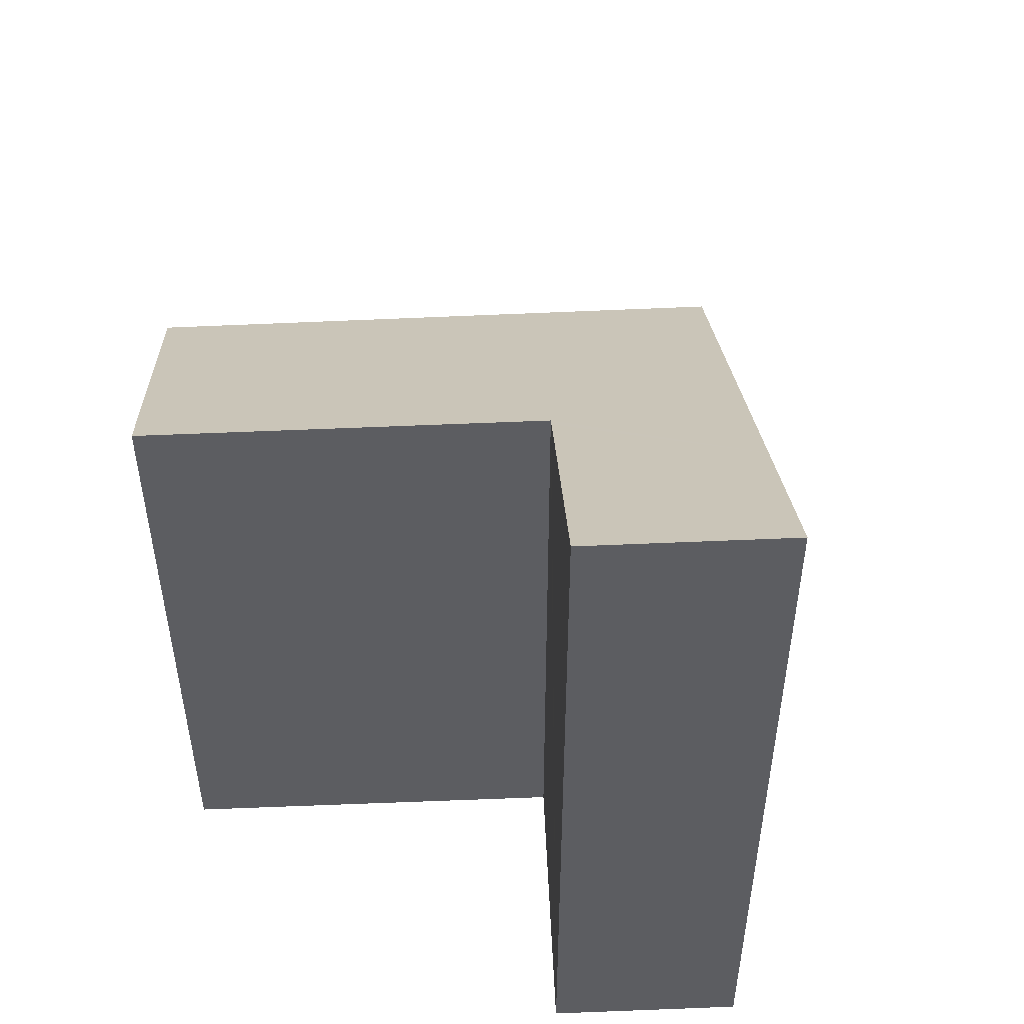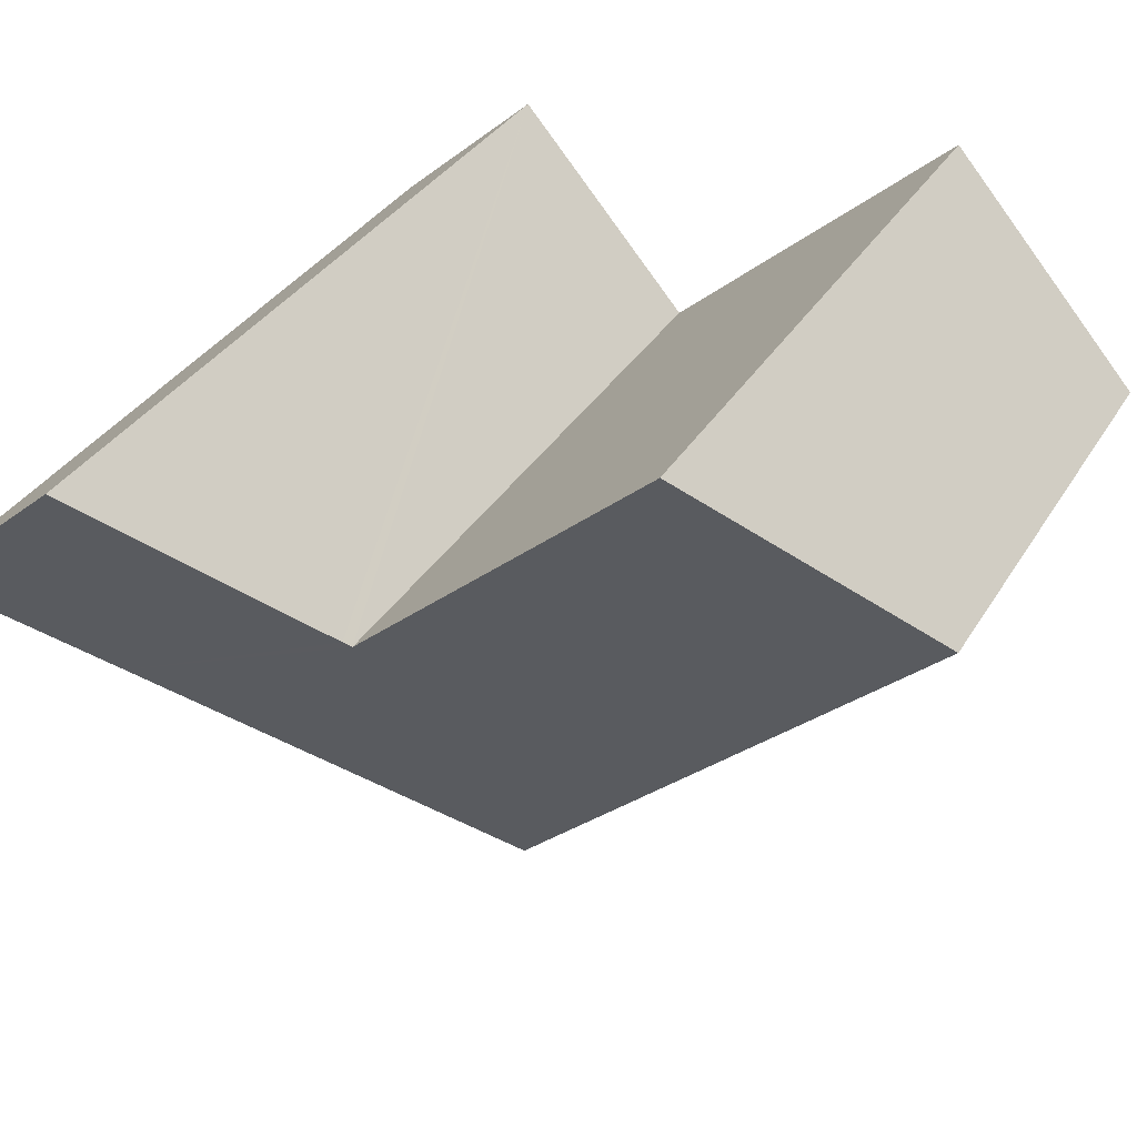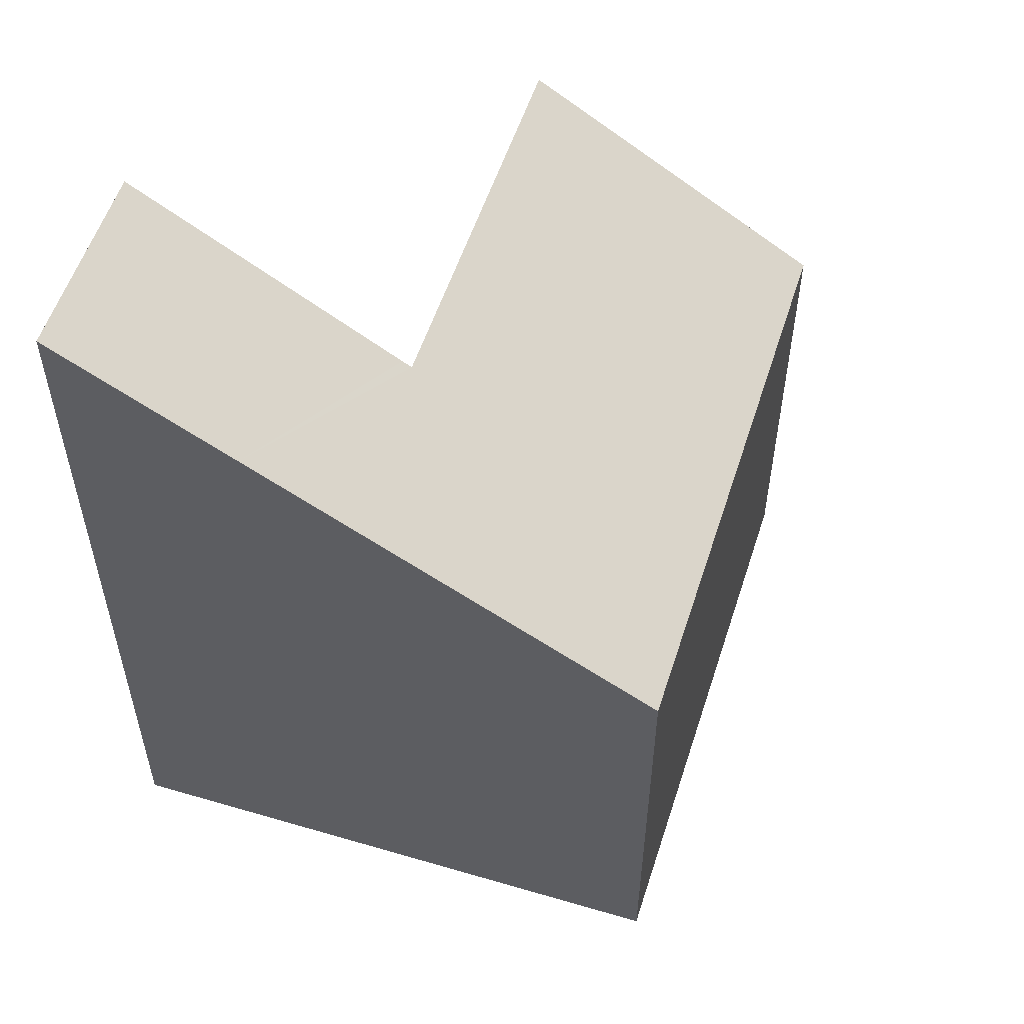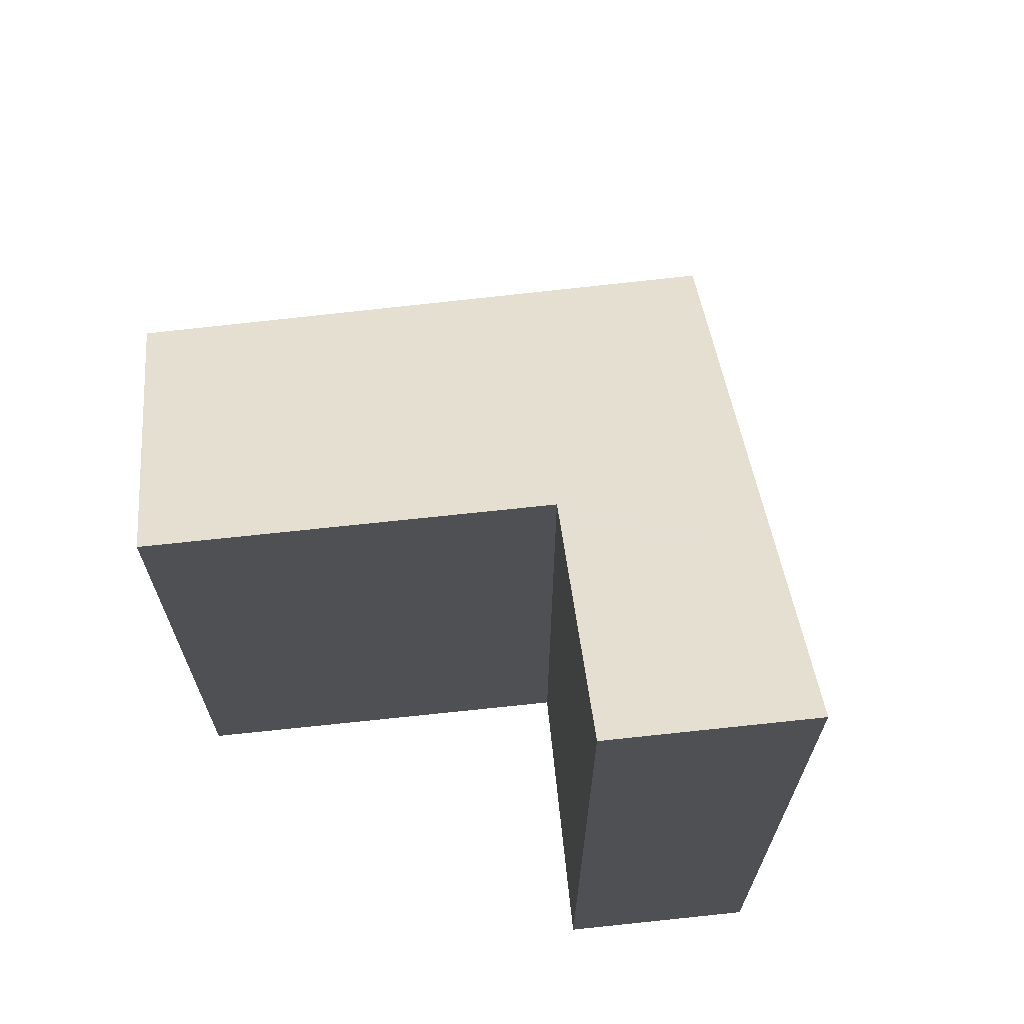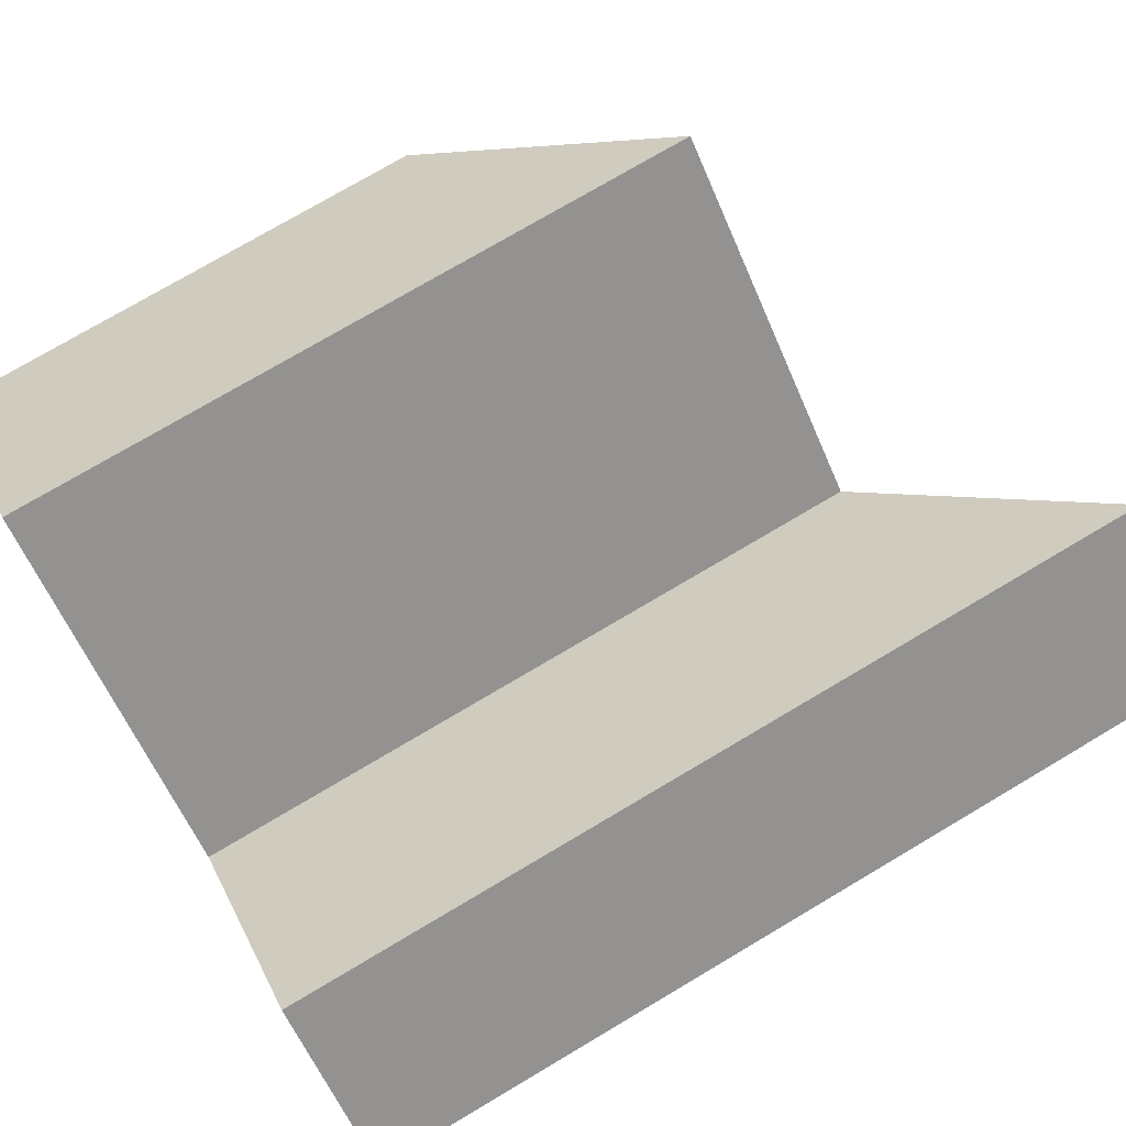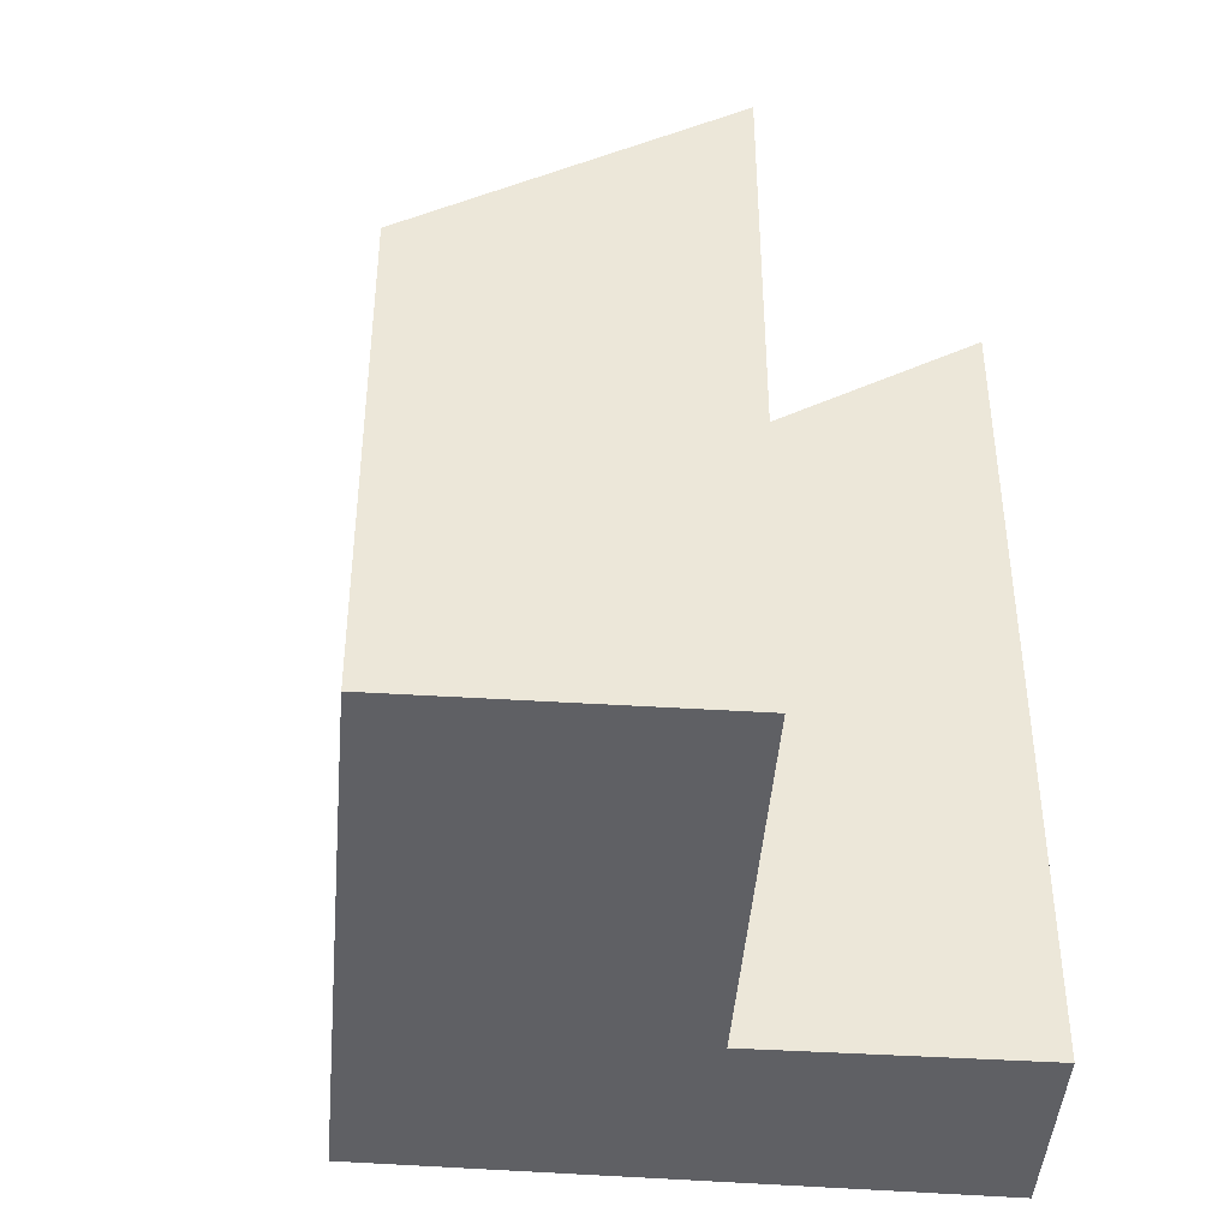
<metadata>
{"format":"obj","ext":"obj","renderer":"f3d","projection":"perspective","resolution":1024,"background":"white","views":[{"elev":52.6,"azim":39.0,"up":"+Y"},{"elev":34.2,"azim":-153.1,"up":"+Z"},{"elev":56.9,"azim":149.8,"up":"+Y"},{"elev":70.0,"azim":35.4,"up":"+Y"},{"elev":75.9,"azim":59.4,"up":"+Z"},{"elev":-43.6,"azim":-52.8,"up":"+Y"}]}
</metadata>
<code>
v  0 5.163 3.161e-16
v  6.681 7.209 -1.585
v  4.445 5.163 -4.009
v  5.159 7.149 -0.343
v  2.089 7.121 2.366
v  7.31 7.784 -0.903
v  5.224 7.209 -0.27
v  7.047 8.918 1.796
v  8.565 8.932 0.457
v  7.31 8.921 1.564
v  2.089 -1.449e-16 2.366
v  0 0 0
v  7.047 -1.1e-16 1.796
v  5.159 2.1e-17 -0.343
v  5.224 1.653e-17 -0.27
v  8.565 -2.798e-17 0.457
v  7.31 -9.577e-17 1.564
v  6.681 9.705e-17 -1.585
v  4.445 2.455e-16 -4.009
v  7.31 5.529e-17 -0.903
g defaultobject
f 1 2 3
f 2 1 4
f 4 1 5
f 4 6 2
f 6 4 7
f 6 7 8
f 6 8 9
f 9 8 10
f 1 11 5
f 11 1 12
f 7 13 8
f 13 7 4
f 13 4 14
f 13 14 15
f 5 14 4
f 14 5 11
f 13 10 8
f 10 13 9
f 9 13 16
f 16 13 17
f 16 6 9
f 6 16 2
f 2 16 3
f 3 16 18
f 3 18 19
f 18 16 20
f 19 1 3
f 1 19 12
f 17 20 16
f 20 17 18
f 18 17 13
f 18 13 15
f 18 15 19
f 19 15 14
f 19 14 11
f 19 11 12

</code>
